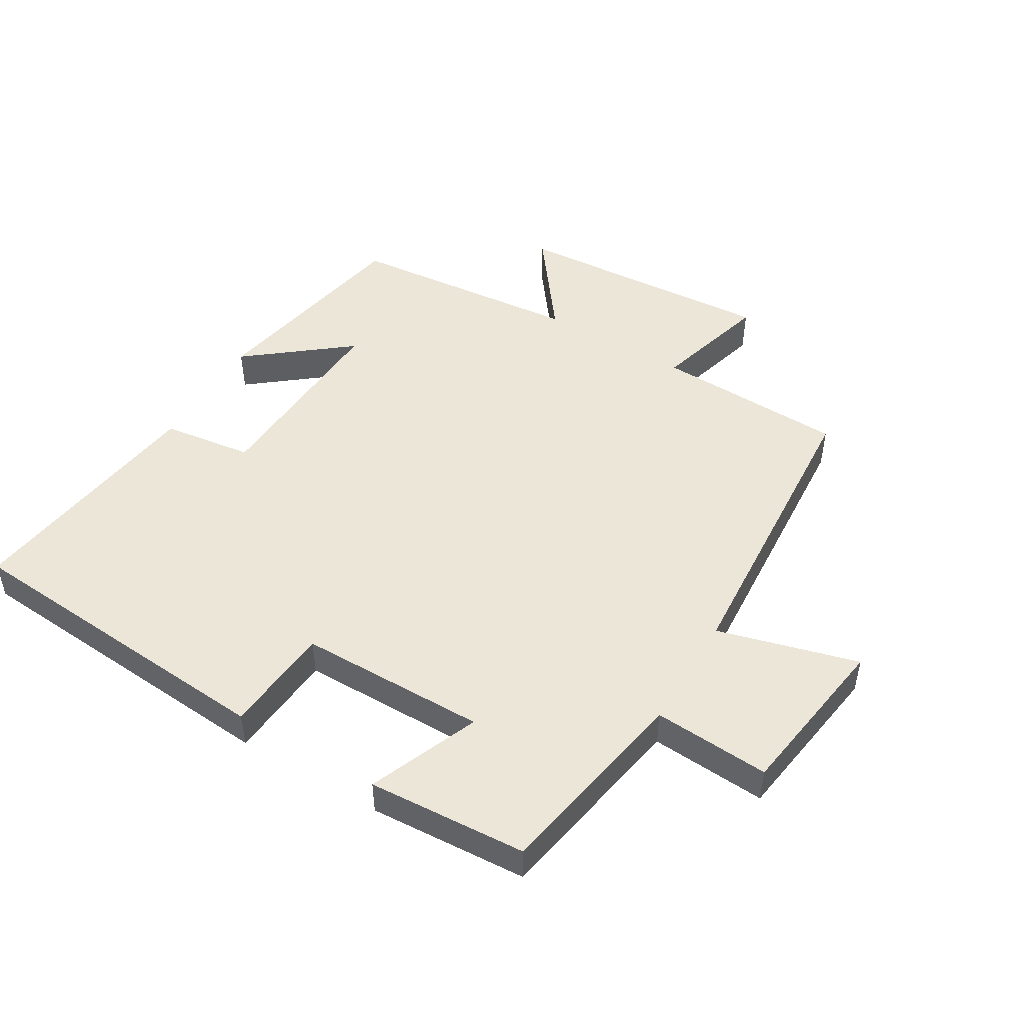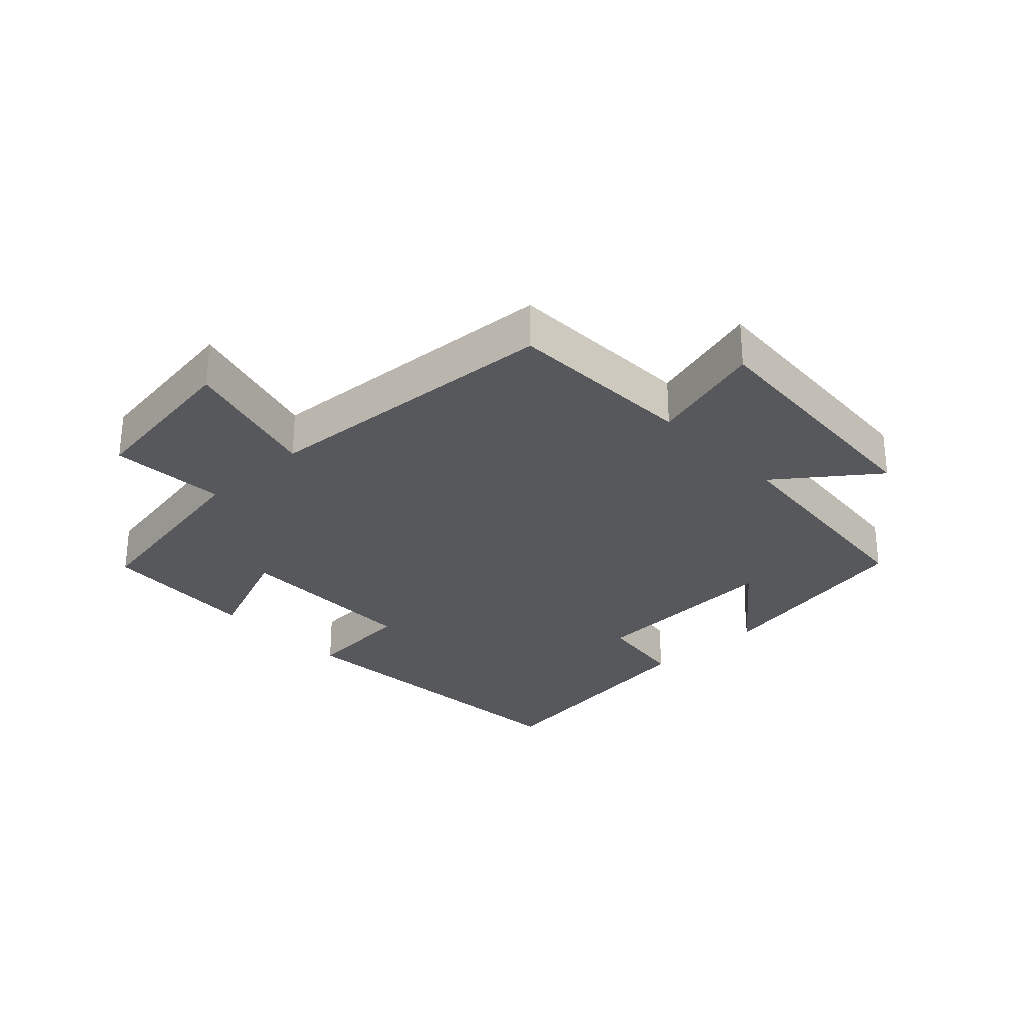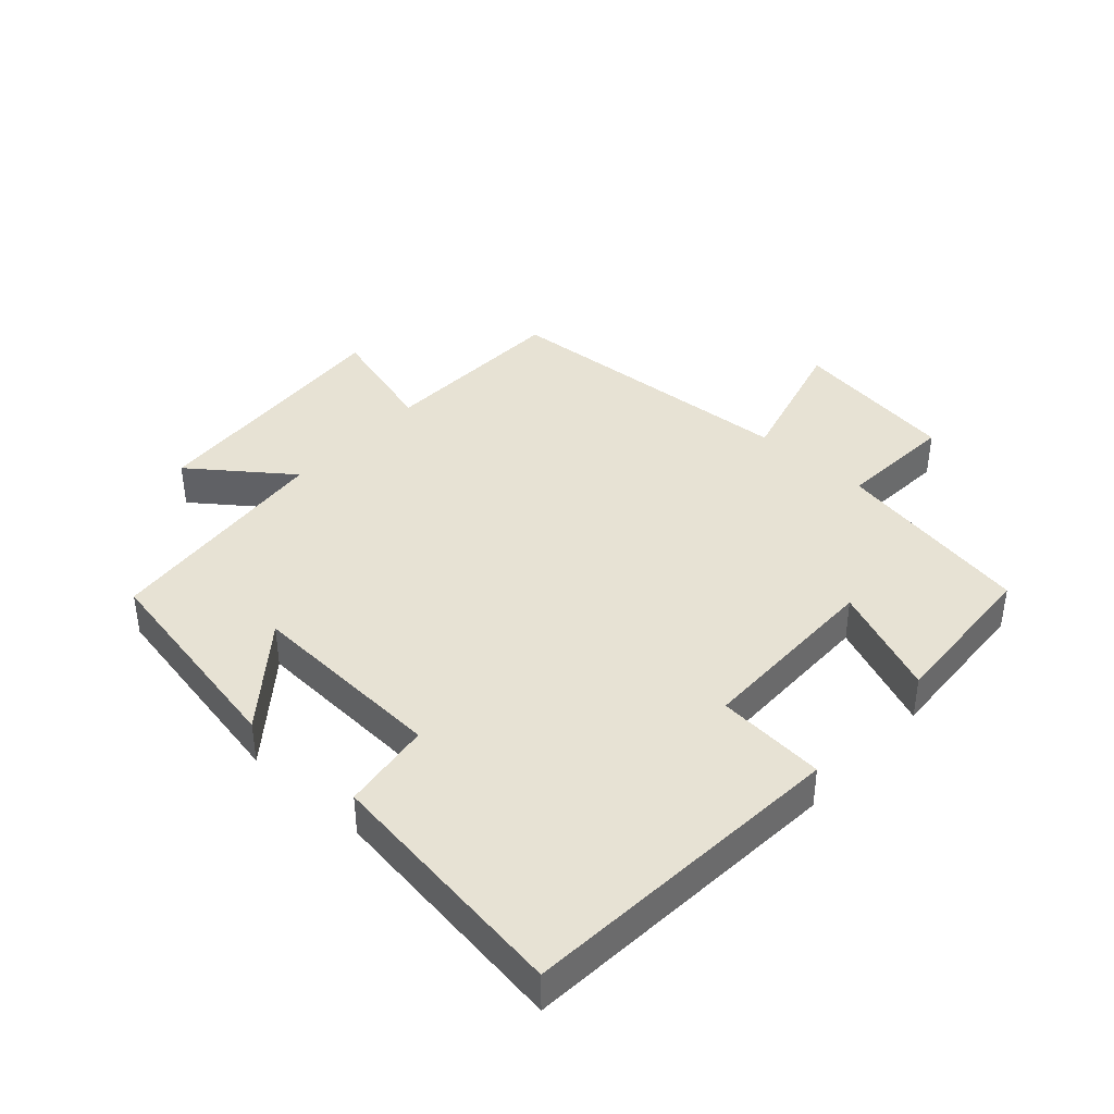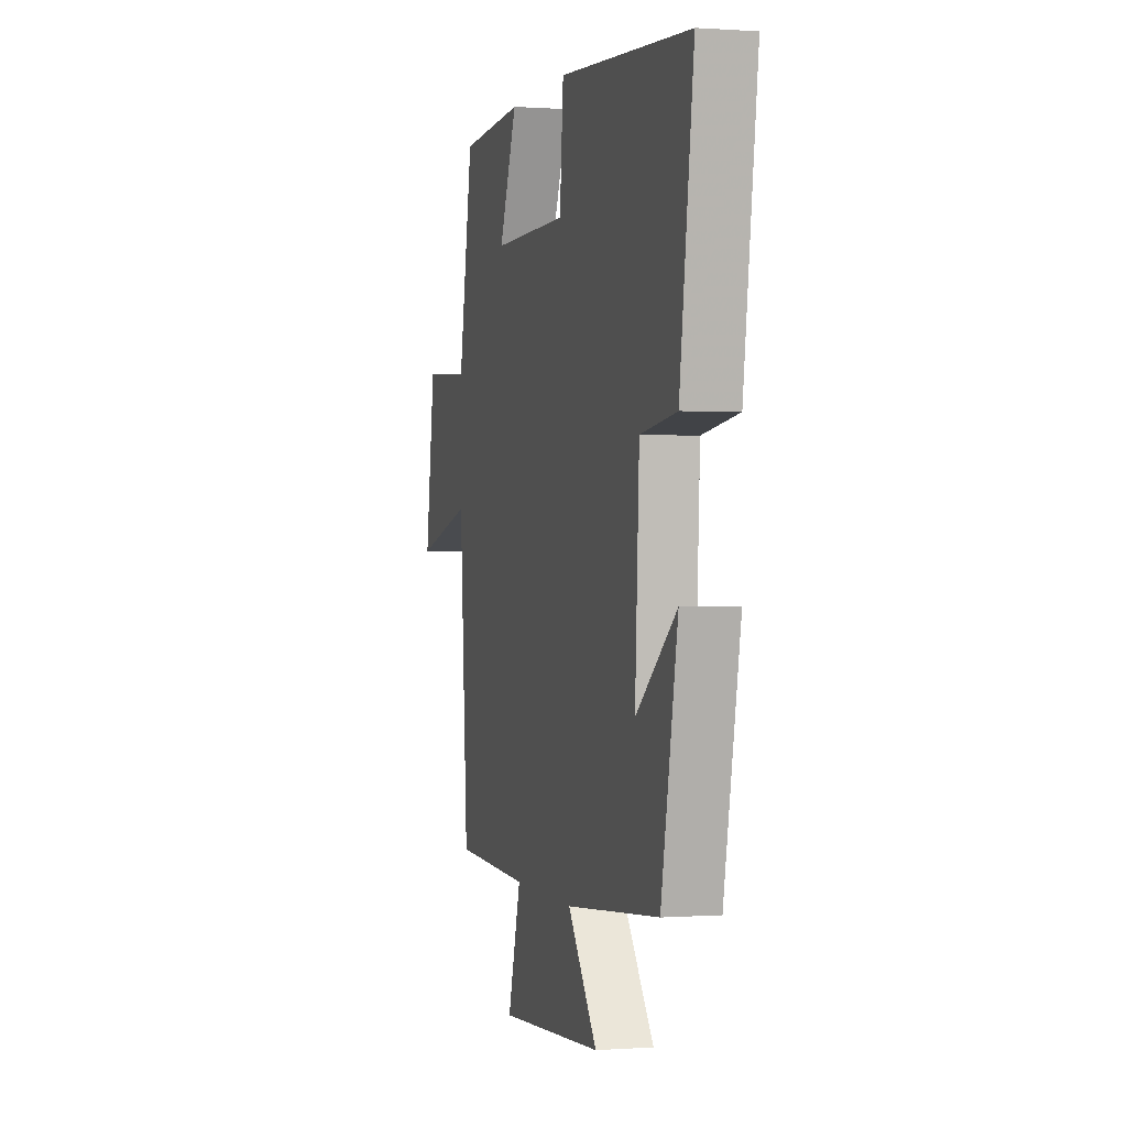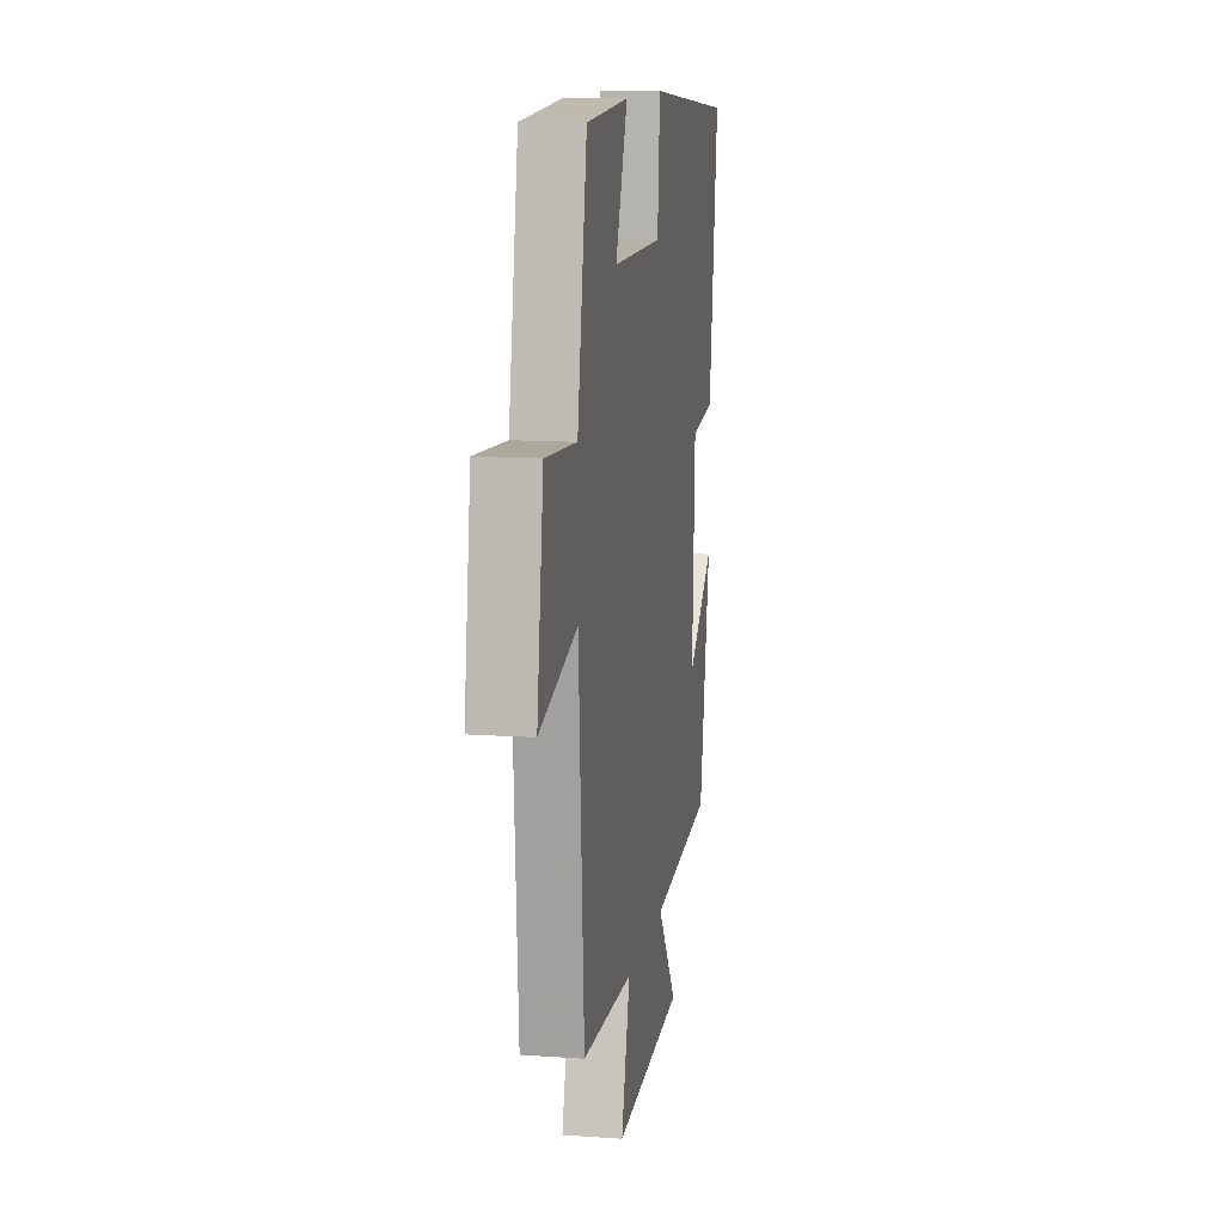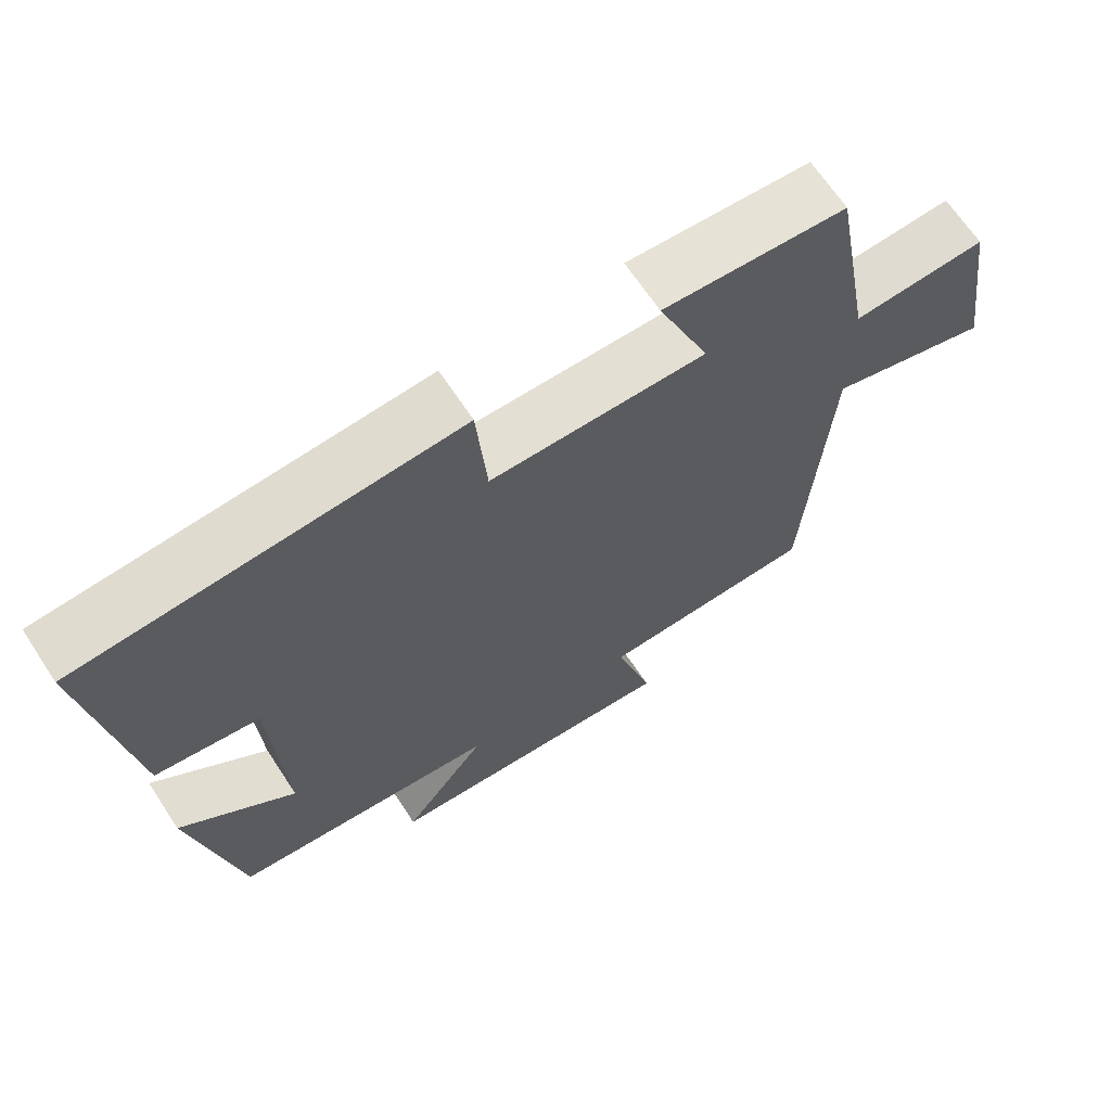
<metadata>
{"format":"obj","ext":"obj","renderer":"f3d","projection":"perspective","resolution":1024,"background":"white","views":[{"elev":48.8,"azim":30.8,"up":"+Y"},{"elev":-28.8,"azim":133.4,"up":"+Y"},{"elev":40.0,"azim":-47.8,"up":"+Y"},{"elev":0.3,"azim":-105.3,"up":"+Z"},{"elev":12.1,"azim":99.5,"up":"+Z"},{"elev":66.7,"azim":-33.3,"up":"+Z"}]}
</metadata>
<code>
v -0.436 0.07 -0.465
v -0.5 0.07 -0.132
v -0.343 0.07 -0.257
v -0.359 0.07 0.053
v -0.5 0.07 0.072
v -0.554 0.07 0.461
v -0.043 0.07 0.5
v -0.029 0.07 0.33
v 0.265 0.07 0.328
v 0.195 0.07 0.5
v 0.444 0.07 0.485
v 0.5 0.07 0.173
v 0.682 0.07 0.185
v 0.72 0.07 -0.075
v 0.5 0.07 -0.015
v 0.468 0.07 -0.49
v 0.171 0.07 -0.5
v 0.222 0.07 -0.68
v -0.186 0.07 -0.652
v -0.071 0.07 -0.5
v -0.436 0 -0.465
v -0.5 0 -0.132
v -0.343 0 -0.257
v -0.359 0 0.053
v -0.5 0 0.072
v -0.554 0 0.461
v -0.043 0 0.5
v -0.029 0 0.33
v 0.265 0 0.328
v 0.195 0 0.5
v 0.444 0 0.485
v 0.5 0 0.173
v 0.682 0 0.185
v 0.72 0 -0.075
v 0.5 0 -0.015
v 0.468 0 -0.49
v 0.171 0 -0.5
v 0.222 0 -0.68
v -0.186 0 -0.652
v -0.071 0 -0.5
f 17 18 19 20
f 17 20 1
f 16 17 1
f 15 16 1
f 12 13 14 15
f 11 12 15
f 10 11 15
f 9 10 15
f 8 9 15 1
f 6 7 8
f 5 6 8
f 4 5 8
f 3 4 8
f 3 8 1
f 1 2 3
f 40 39 38 37
f 21 40 37
f 21 37 36
f 21 36 35
f 35 34 33 32
f 35 32 31
f 35 31 30
f 35 30 29
f 21 35 29 28
f 28 27 26
f 28 26 25
f 28 25 24
f 28 24 23
f 21 28 23
f 23 22 21
f 1 21 22 2
f 2 22 23 3
f 3 23 24 4
f 4 24 25 5
f 5 25 26 6
f 6 26 27 7
f 7 27 28 8
f 8 28 29 9
f 9 29 30 10
f 10 30 31 11
f 11 31 32 12
f 12 32 33 13
f 13 33 34 14
f 14 34 35 15
f 15 35 36 16
f 16 36 37 17
f 17 37 38 18
f 18 38 39 19
f 19 39 40 20
f 20 40 21 1

</code>
